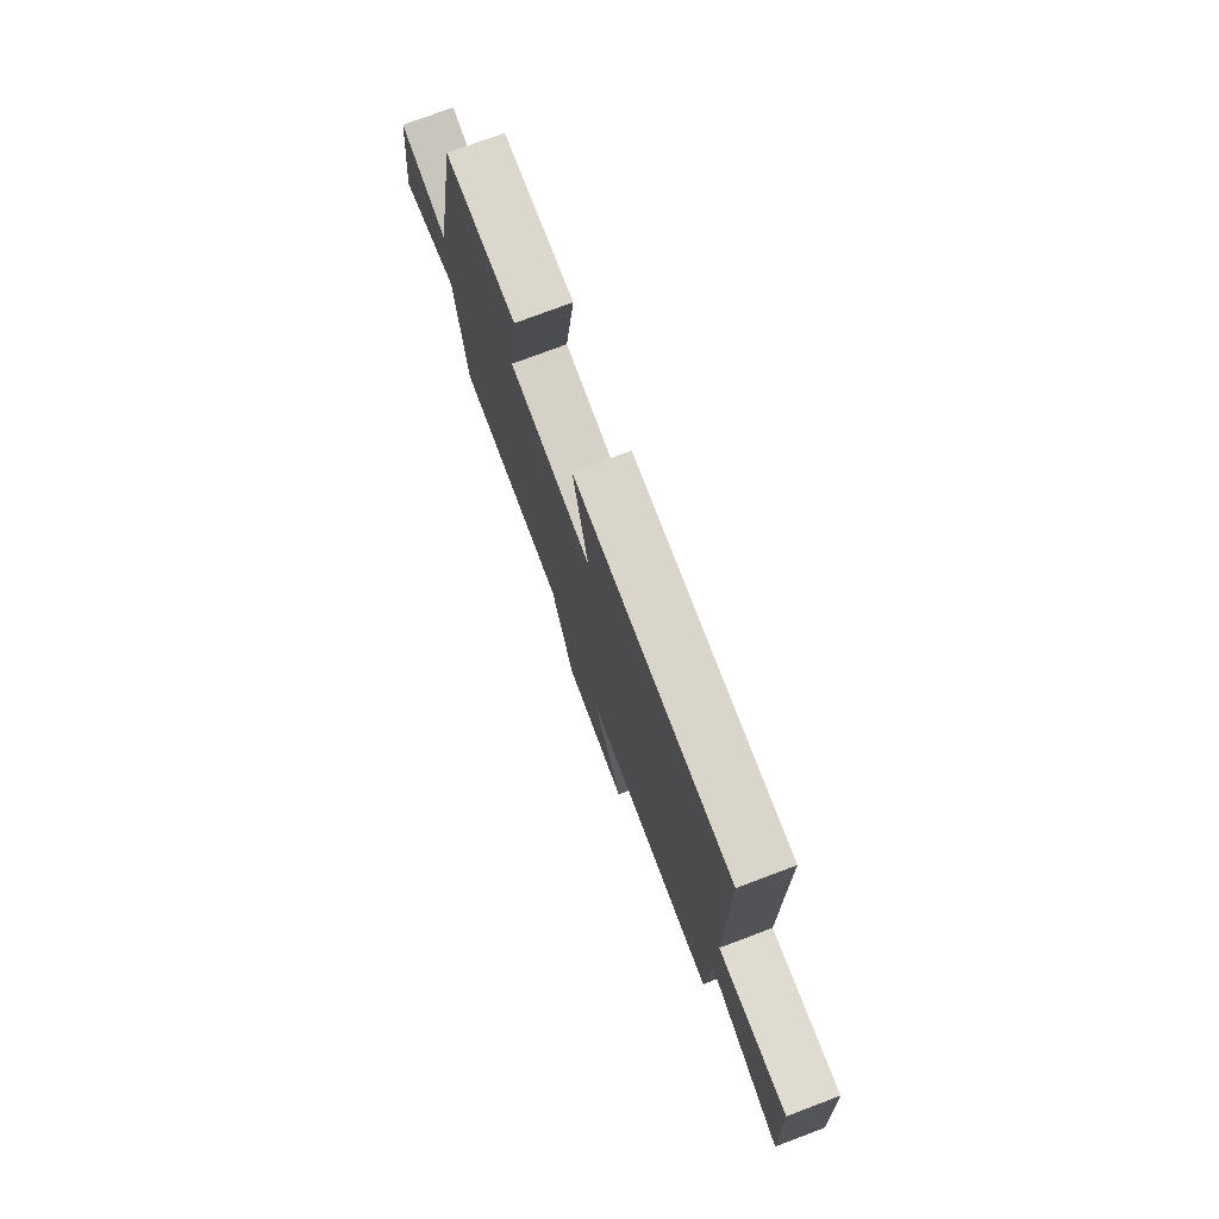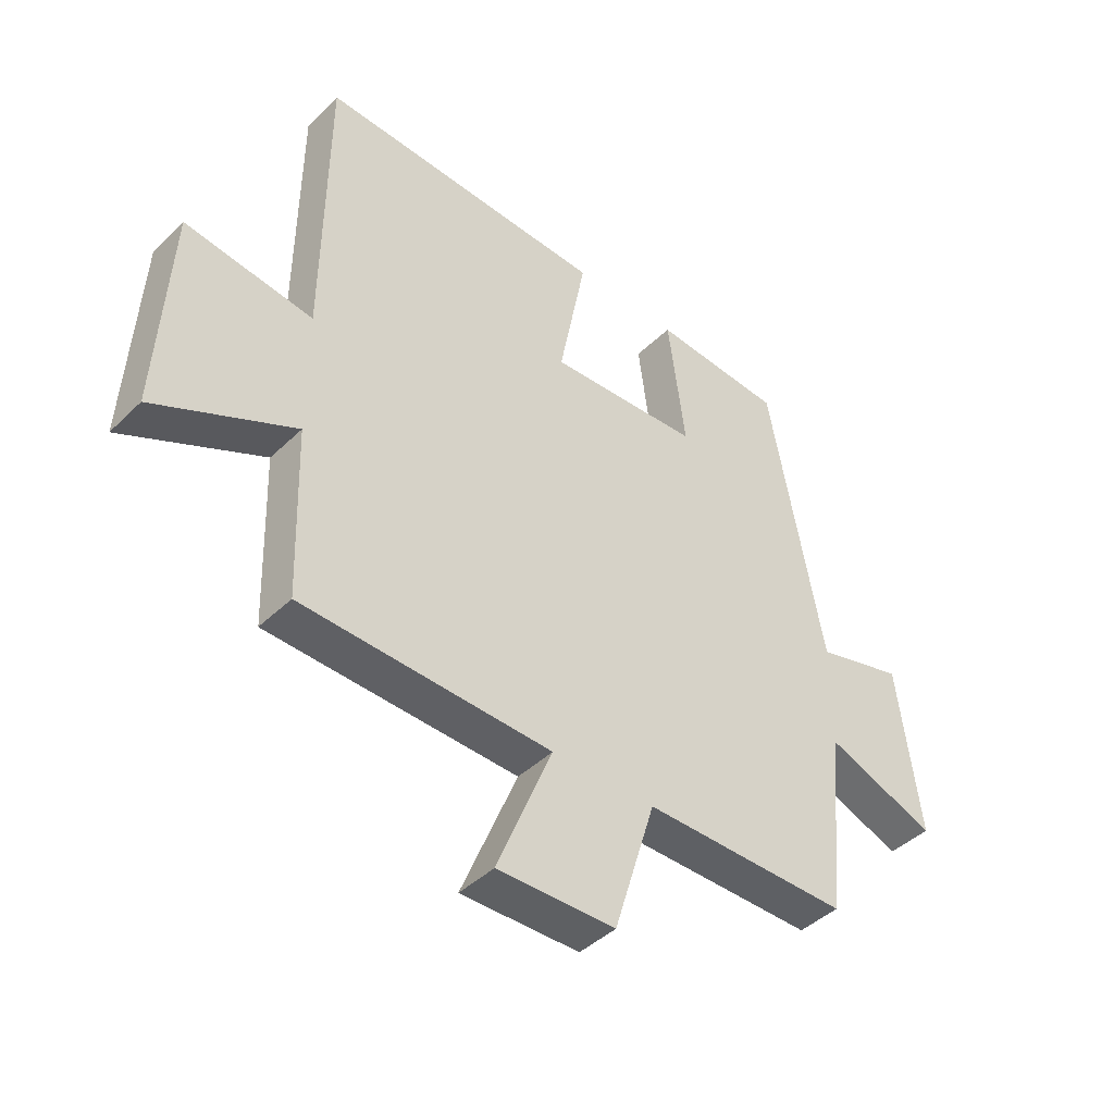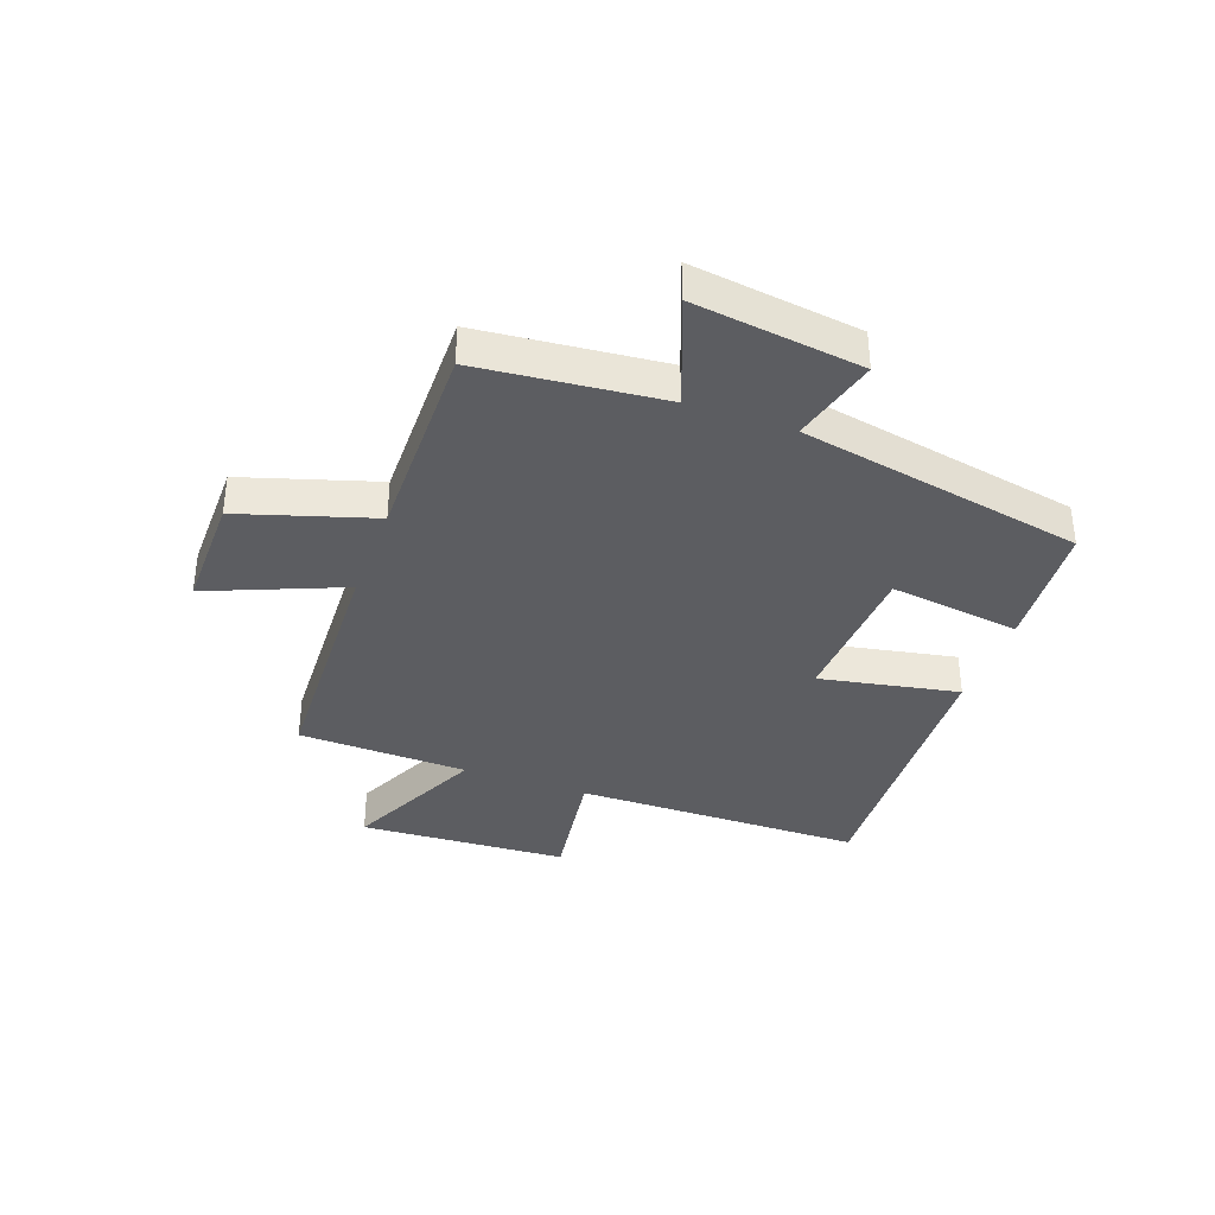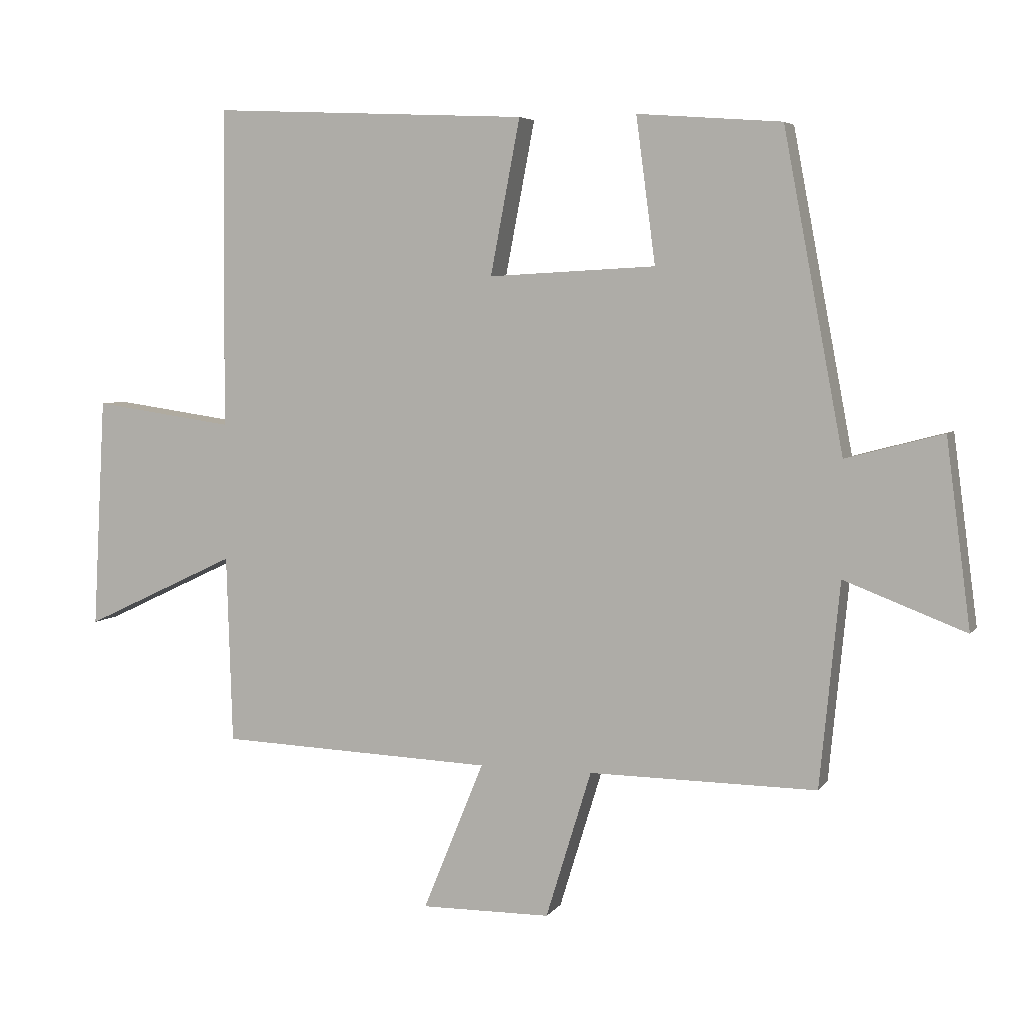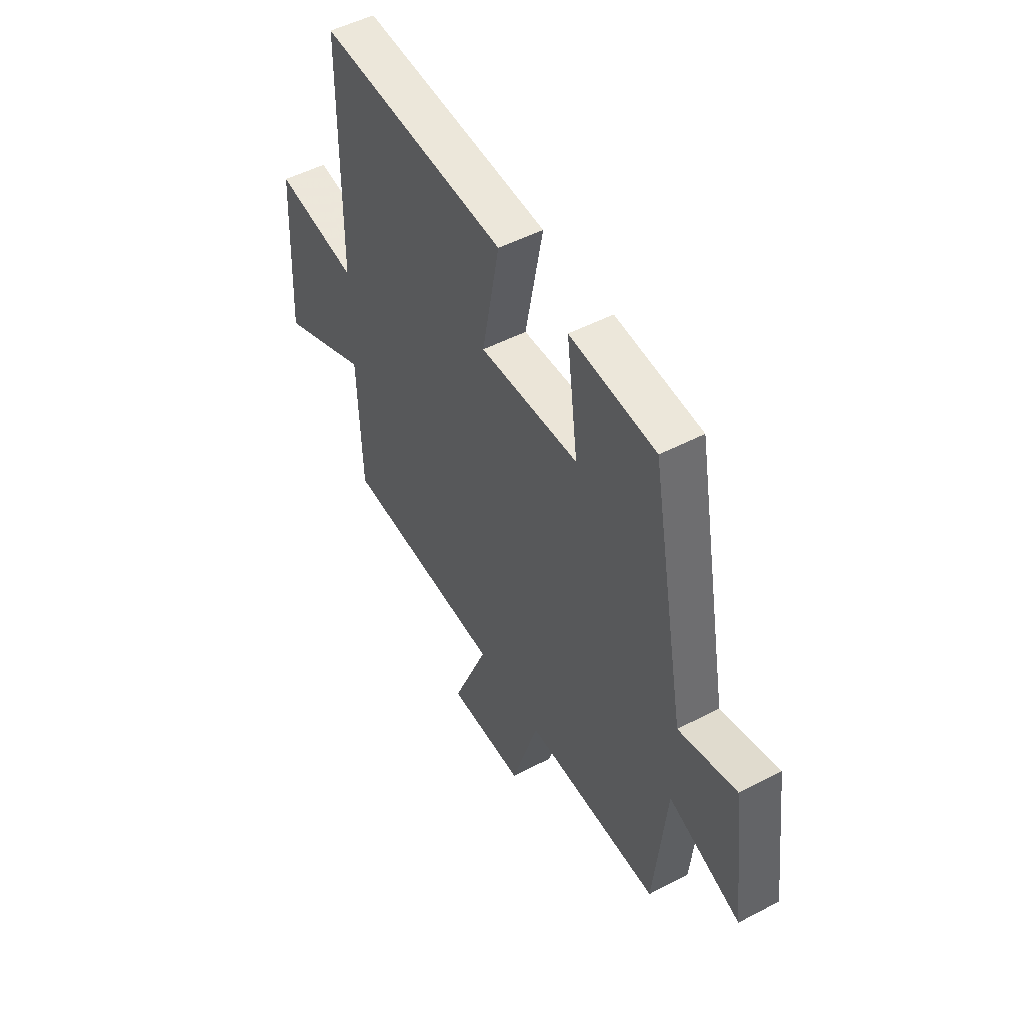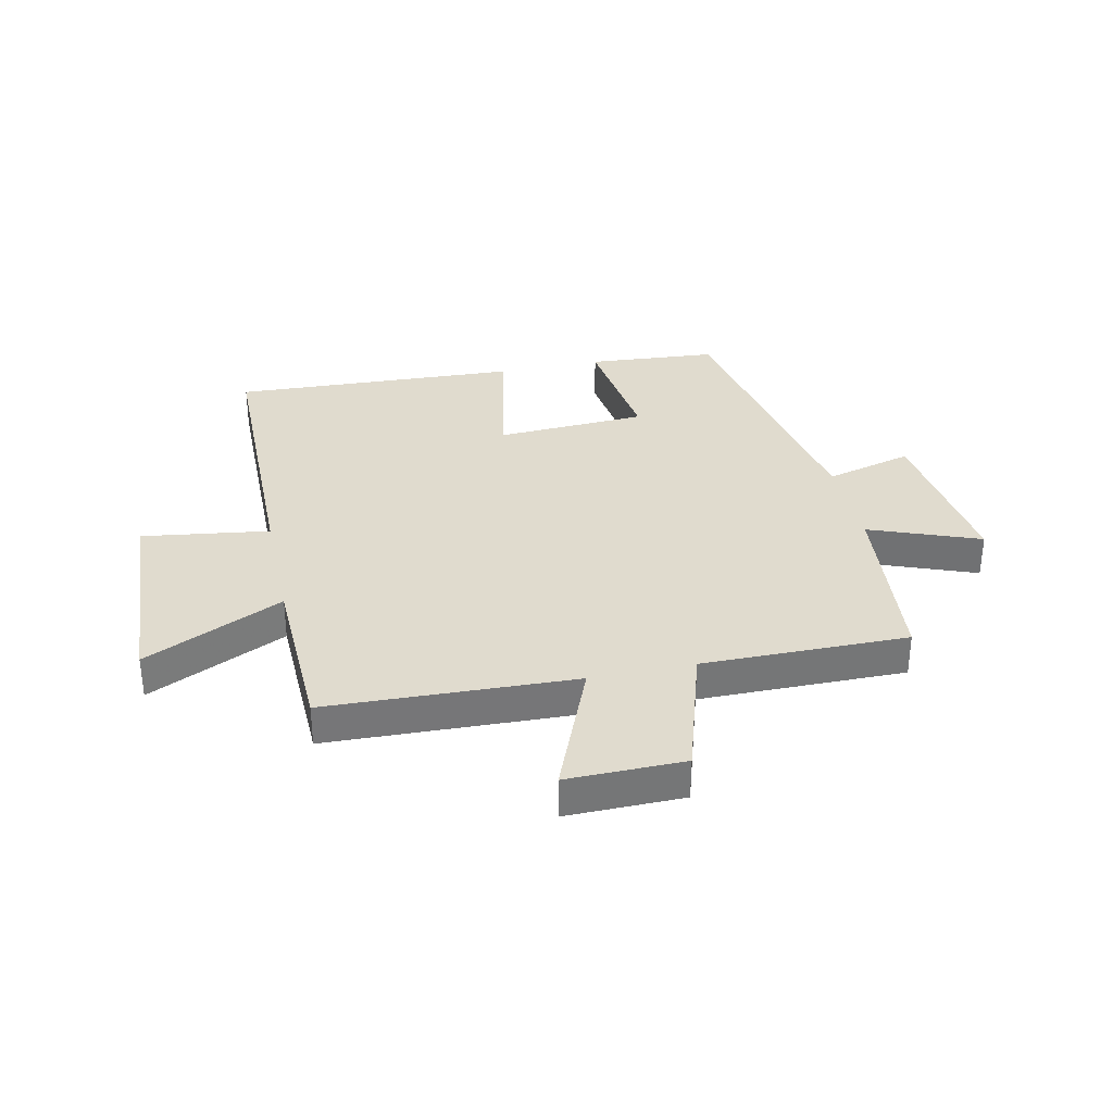
<metadata>
{"format":"obj","ext":"obj","renderer":"f3d","projection":"perspective","resolution":1024,"background":"white","views":[{"elev":76.5,"azim":69.4,"up":"+Z"},{"elev":-42.8,"azim":138.7,"up":"+Z"},{"elev":-36.7,"azim":-109.9,"up":"+Y"},{"elev":5.1,"azim":-160.9,"up":"+Z"},{"elev":50.4,"azim":-119.8,"up":"+Z"},{"elev":33.6,"azim":167.8,"up":"+Y"}]}
</metadata>
<code>
v 0.495 0.07 0.523
v 0.5 0.07 0.025
v 0.719 0.07 0.056
v 0.739 0.07 -0.304
v 0.5 0.07 -0.191
v 0.491 0.07 -0.484
v 0.063 0.07 -0.5
v 0.158 0.07 -0.732
v -0.044 0.07 -0.73
v -0.115 0.07 -0.5
v -0.469 0.07 -0.503
v -0.5 0.07 -0.186
v -0.689 0.07 -0.258
v -0.651 0.07 0.032
v -0.5 0.07 -0.008
v -0.407 0.07 0.483
v -0.183 0.07 0.5
v -0.213 0.07 0.274
v 0.047 0.07 0.26
v 0.001 0.07 0.5
v 0.495 0 0.523
v 0.5 0 0.025
v 0.719 0 0.056
v 0.739 0 -0.304
v 0.5 0 -0.191
v 0.491 0 -0.484
v 0.063 0 -0.5
v 0.158 0 -0.732
v -0.044 0 -0.73
v -0.115 0 -0.5
v -0.469 0 -0.503
v -0.5 0 -0.186
v -0.689 0 -0.258
v -0.651 0 0.032
v -0.5 0 -0.008
v -0.407 0 0.483
v -0.183 0 0.5
v -0.213 0 0.274
v 0.047 0 0.26
v 0.001 0 0.5
f 19 20 1 2
f 18 19 2
f 15 16 17 18
f 15 18 2
f 12 13 14 15
f 10 11 12 15
f 10 15 2
f 7 8 9 10
f 5 6 7 10
f 5 10 2 3
f 3 4 5
f 22 21 40 39
f 22 39 38
f 38 37 36 35
f 22 38 35
f 35 34 33 32
f 35 32 31 30
f 22 35 30
f 30 29 28 27
f 30 27 26 25
f 23 22 30 25
f 25 24 23
f 1 21 22 2
f 2 22 23 3
f 3 23 24 4
f 4 24 25 5
f 5 25 26 6
f 6 26 27 7
f 7 27 28 8
f 8 28 29 9
f 9 29 30 10
f 10 30 31 11
f 11 31 32 12
f 12 32 33 13
f 13 33 34 14
f 14 34 35 15
f 15 35 36 16
f 16 36 37 17
f 17 37 38 18
f 18 38 39 19
f 19 39 40 20
f 20 40 21 1

</code>
